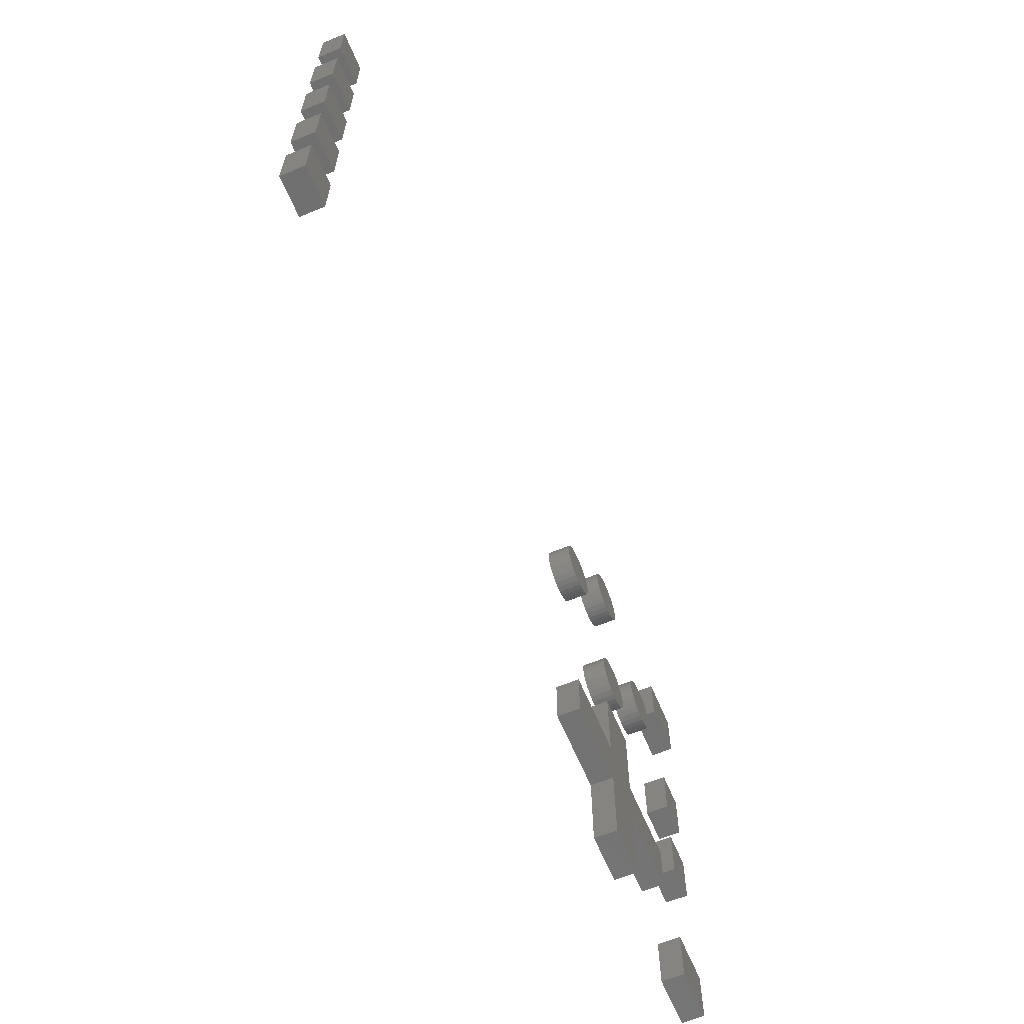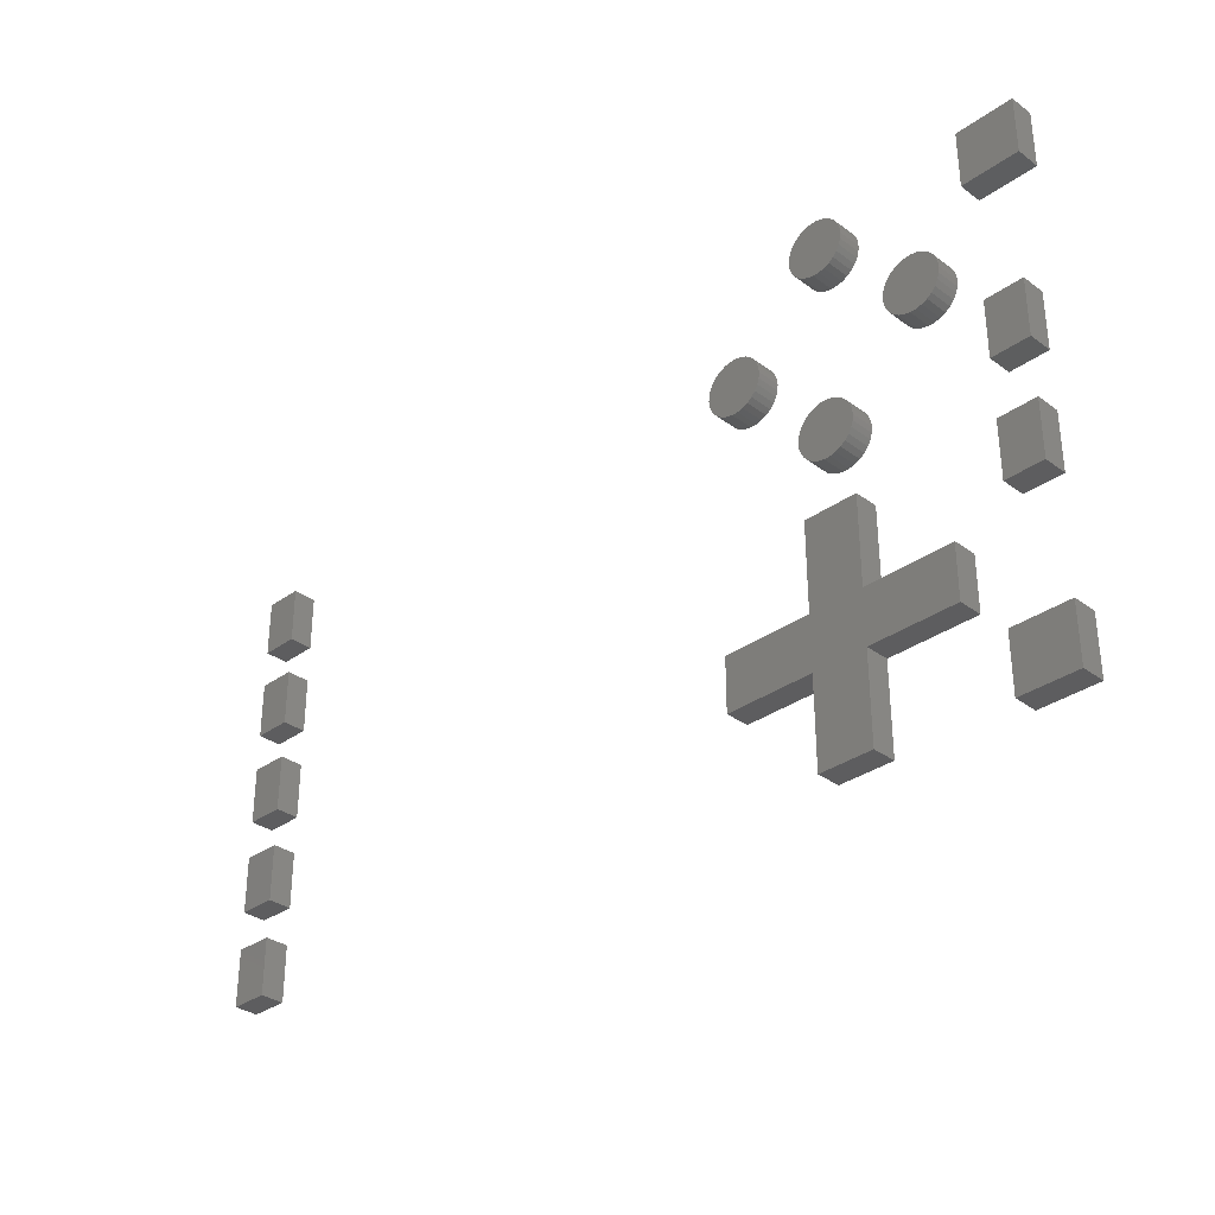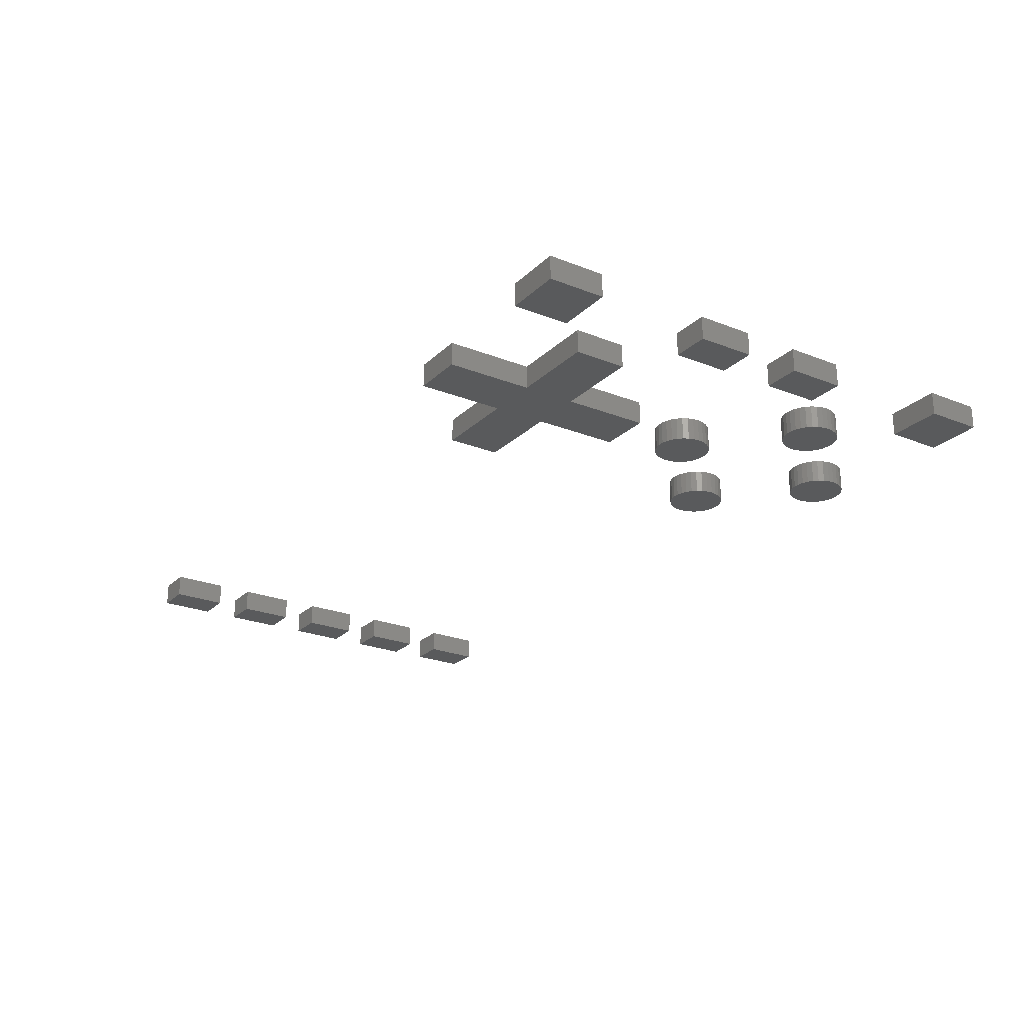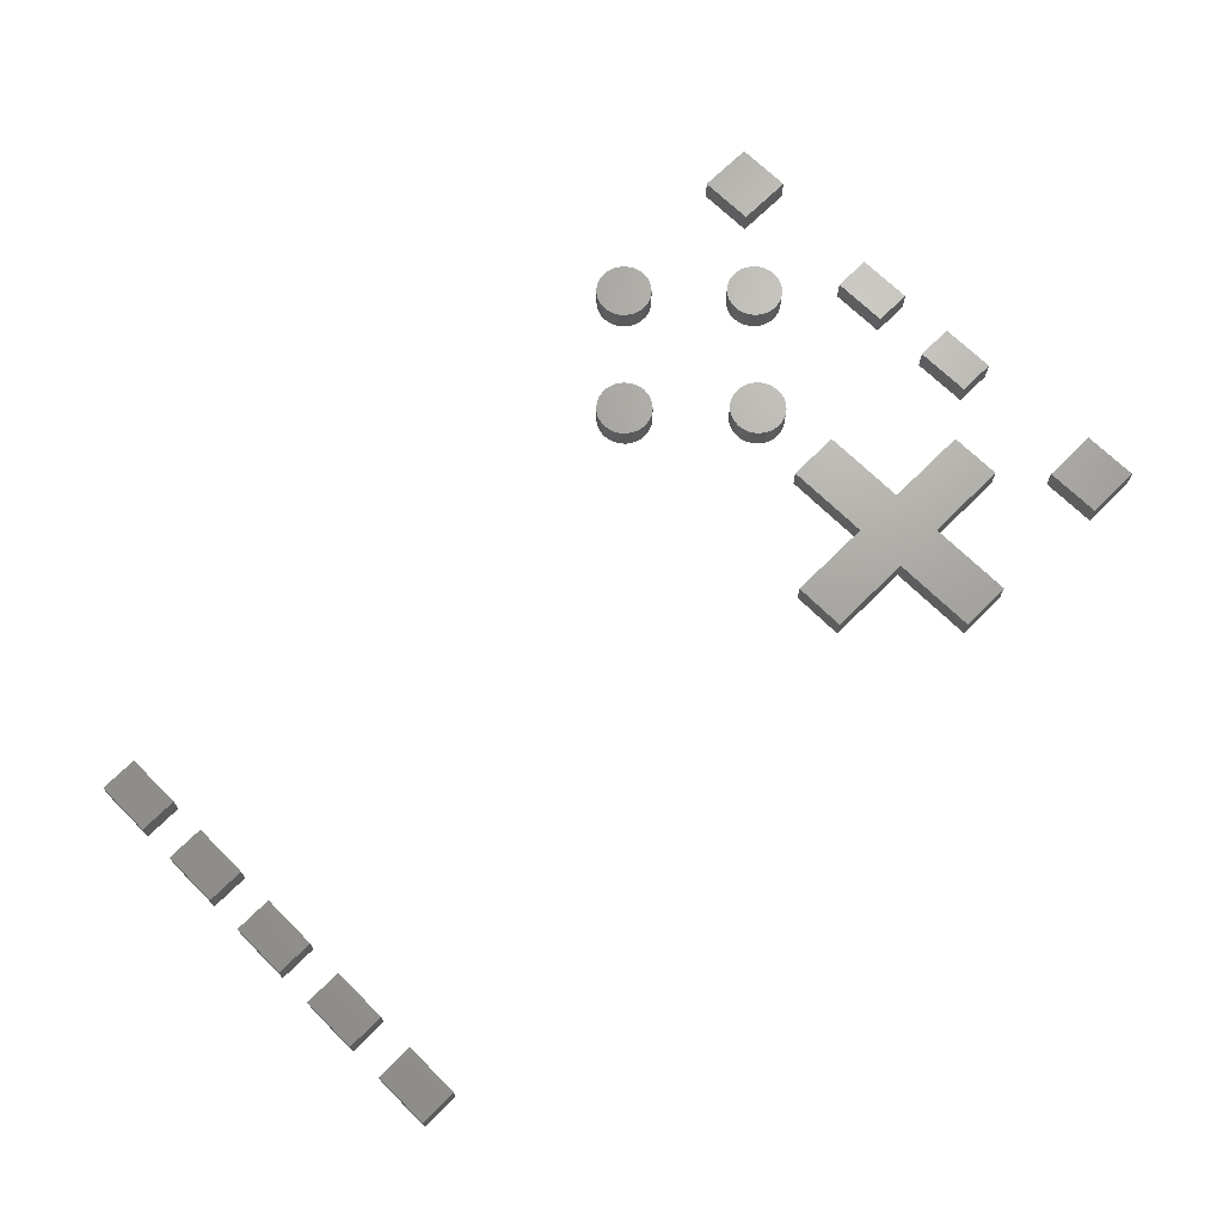
<metadata>
{"format":"stl","ext":"stl","renderer":"f3d","projection":"perspective","resolution":1024,"background":"white","views":[{"elev":-63.0,"azim":-67.3,"up":"+Y"},{"elev":-32.9,"azim":44.7,"up":"+Y"},{"elev":-24.0,"azim":56.6,"up":"+Z"},{"elev":68.7,"azim":-45.1,"up":"+Z"}]}
</metadata>
<code>
# stl→obj: 336 verts, 616 faces
v 96 9.5 16.5
v 96 15.5 19
v 96 15.5 16.5
v 96 9.5 19
v 102 9.5 19
v 102 15.5 19
v 102 15.5 16.5
v 102 9.5 16.5
v 97 28.5 16.5
v 97 34.5 19
v 97 34.5 16.5
v 97 28.5 19
v 101 28.5 19
v 101 34.5 19
v 101 34.5 16.5
v 101 28.5 16.5
v 97 40.5 16.5
v 97 46.5 19
v 97 46.5 16.5
v 97 40.5 19
v 101 40.5 19
v 101 46.5 19
v 101 46.5 16.5
v 101 40.5 16.5
v 96 59.5 16.5
v 96 65.5 19
v 96 65.5 16.5
v 96 59.5 19
v 102 59.5 19
v 102 65.5 19
v 102 65.5 16.5
v 102 59.5 16.5
v 82.93 61.88 19
v 83 62.5 16.5
v 83 62.5 19
v 82.93 61.88 16.5
v 82.93 63.12 19
v 82.74 63.72 16.5
v 82.74 63.72 19
v 82.93 63.12 16.5
v 77.07 61.88 16.5
v 77 62.5 19
v 77 62.5 16.5
v 77.07 61.88 19
v 79.69 65.48 16.5
v 79.07 65.35 19
v 79.69 65.48 19
v 79.07 65.35 16.5
v 82.01 64.73 16.5
v 81.5 65.1 19
v 82.01 64.73 19
v 81.5 65.1 16.5
v 77.99 60.27 16.5
v 78.5 59.9 19
v 77.99 60.27 19
v 78.5 59.9 16.5
v 79.07 59.65 19
v 79.07 59.65 16.5
v 77.57 64.26 16.5
v 77.99 64.73 19
v 77.99 64.73 16.5
v 77.57 64.26 19
v 82.43 64.26 16.5
v 82.43 64.26 19
v 77.26 61.28 16.5
v 77.26 61.28 19
v 77.57 60.74 19
v 77.57 60.74 16.5
v 79.69 59.52 19
v 79.69 59.52 16.5
v 80.31 59.52 16.5
v 80.93 59.65 19
v 80.31 59.52 19
v 80.93 59.65 16.5
v 81.5 59.9 16.5
v 82.01 60.27 19
v 81.5 59.9 19
v 82.01 60.27 16.5
v 82.43 60.74 19
v 82.74 61.28 16.5
v 82.74 61.28 19
v 82.43 60.74 16.5
v 77.07 63.12 16.5
v 77.26 63.72 19
v 77.26 63.72 16.5
v 77.07 63.12 19
v 80.93 65.35 16.5
v 80.31 65.48 16.5
v 78.5 65.1 16.5
v 78.5 65.1 19
v 80.93 65.35 19
v 80.31 65.48 19
v 92.93 51.88 19
v 93 52.5 16.5
v 93 52.5 19
v 92.93 51.88 16.5
v 92.93 53.12 19
v 92.74 53.72 16.5
v 92.74 53.72 19
v 92.93 53.12 16.5
v 89.69 55.48 16.5
v 89.07 55.35 19
v 89.69 55.48 19
v 89.07 55.35 16.5
v 92.01 54.73 16.5
v 91.5 55.1 19
v 92.01 54.73 19
v 91.5 55.1 16.5
v 88.5 49.9 16.5
v 89.07 49.65 19
v 88.5 49.9 19
v 89.07 49.65 16.5
v 87.57 54.26 16.5
v 87.99 54.73 19
v 87.99 54.73 16.5
v 87.57 54.26 19
v 92.43 54.26 16.5
v 92.43 54.26 19
v 87.26 51.28 16.5
v 87.07 51.88 19
v 87.07 51.88 16.5
v 87.26 51.28 19
v 87.99 50.27 16.5
v 87.57 50.74 19
v 87.57 50.74 16.5
v 87.99 50.27 19
v 89.69 49.52 19
v 89.69 49.52 16.5
v 90.31 49.52 16.5
v 90.93 49.65 19
v 90.31 49.52 19
v 90.93 49.65 16.5
v 91.5 49.9 16.5
v 92.01 50.27 19
v 91.5 49.9 19
v 92.01 50.27 16.5
v 92.43 50.74 19
v 92.74 51.28 16.5
v 92.74 51.28 19
v 92.43 50.74 16.5
v 87.07 53.12 16.5
v 87.26 53.72 19
v 87.26 53.72 16.5
v 87.07 53.12 19
v 90.93 55.35 16.5
v 90.31 55.48 16.5
v 88.5 55.1 16.5
v 87 52.5 16.5
v 88.5 55.1 19
v 87 52.5 19
v 90.93 55.35 19
v 90.31 55.48 19
v 82.93 43.12 19
v 82.74 43.72 16.5
v 82.74 43.72 19
v 82.93 43.12 16.5
v 77.07 41.88 16.5
v 77 42.5 19
v 77 42.5 16.5
v 77.07 41.88 19
v 83 42.5 19
v 83 42.5 16.5
v 79.69 45.48 16.5
v 79.07 45.35 19
v 79.69 45.48 19
v 79.07 45.35 16.5
v 82.01 44.73 16.5
v 81.5 45.1 19
v 82.01 44.73 19
v 81.5 45.1 16.5
v 77.99 40.27 16.5
v 78.5 39.9 19
v 77.99 40.27 19
v 78.5 39.9 16.5
v 79.07 39.65 19
v 79.07 39.65 16.5
v 77.57 44.26 16.5
v 77.99 44.73 19
v 77.99 44.73 16.5
v 77.57 44.26 19
v 80.93 45.35 16.5
v 80.31 45.48 19
v 80.93 45.35 19
v 80.31 45.48 16.5
v 82.43 44.26 16.5
v 82.43 44.26 19
v 77.26 41.28 16.5
v 77.26 41.28 19
v 77.57 40.74 19
v 77.57 40.74 16.5
v 79.69 39.52 19
v 79.69 39.52 16.5
v 80.31 39.52 16.5
v 80.93 39.65 19
v 80.31 39.52 19
v 80.93 39.65 16.5
v 81.5 39.9 16.5
v 82.01 40.27 19
v 81.5 39.9 19
v 82.01 40.27 16.5
v 82.43 40.74 19
v 82.74 41.28 16.5
v 82.74 41.28 19
v 82.43 40.74 16.5
v 82.93 41.88 19
v 82.93 41.88 16.5
v 77.07 43.12 16.5
v 77.26 43.72 19
v 77.26 43.72 16.5
v 77.07 43.12 19
v 78.5 45.1 16.5
v 78.5 45.1 19
v 72.93 51.88 19
v 73 52.5 16.5
v 73 52.5 19
v 72.93 51.88 16.5
v 72.93 53.12 19
v 72.74 53.72 16.5
v 72.74 53.72 19
v 72.93 53.12 16.5
v 67.07 51.88 16.5
v 67 52.5 19
v 67 52.5 16.5
v 67.07 51.88 19
v 69.69 55.48 16.5
v 69.07 55.35 19
v 69.69 55.48 19
v 69.07 55.35 16.5
v 71.5 55.1 16.5
v 70.93 55.35 19
v 71.5 55.1 19
v 70.93 55.35 16.5
v 67.99 50.27 16.5
v 68.5 49.9 19
v 67.99 50.27 19
v 68.5 49.9 16.5
v 69.07 49.65 19
v 69.07 49.65 16.5
v 67.57 54.26 16.5
v 67.99 54.73 19
v 67.99 54.73 16.5
v 67.57 54.26 19
v 68.5 55.1 19
v 68.5 55.1 16.5
v 70.31 55.48 19
v 70.31 55.48 16.5
v 72.43 54.26 19
v 72.01 54.73 16.5
v 72.01 54.73 19
v 72.43 54.26 16.5
v 67.26 51.28 16.5
v 67.26 51.28 19
v 67.57 50.74 19
v 67.57 50.74 16.5
v 69.69 49.52 19
v 69.69 49.52 16.5
v 70.31 49.52 16.5
v 70.93 49.65 19
v 70.31 49.52 19
v 70.93 49.65 16.5
v 71.5 49.9 16.5
v 72.01 50.27 19
v 71.5 49.9 19
v 72.01 50.27 16.5
v 72.43 50.74 19
v 72.74 51.28 16.5
v 72.74 51.28 19
v 72.43 50.74 16.5
v 67.07 53.12 16.5
v 67.26 53.72 19
v 67.26 53.72 16.5
v 67.07 53.12 19
v 4 13.5 16.5
v 4 19.5 19
v 4 19.5 16.5
v 4 13.5 19
v 8 13.5 19
v 8 19.5 19
v 8 19.5 16.5
v 8 13.5 16.5
v 4 23.5 16.5
v 4 29.5 19
v 4 29.5 16.5
v 4 23.5 19
v 8 23.5 19
v 8 29.5 19
v 8 29.5 16.5
v 8 23.5 16.5
v 4 33.5 16.5
v 4 39.5 19
v 4 39.5 16.5
v 4 33.5 19
v 8 33.5 19
v 8 39.5 19
v 8 39.5 16.5
v 8 33.5 16.5
v 4 43.5 16.5
v 4 49.5 19
v 4 49.5 16.5
v 4 43.5 19
v 8 43.5 19
v 8 49.5 19
v 8 49.5 16.5
v 8 43.5 16.5
v 4 53.5 16.5
v 4 59.5 19
v 4 59.5 16.5
v 4 53.5 19
v 8 53.5 19
v 8 59.5 19
v 8 59.5 16.5
v 8 53.5 16.5
v 68 19.7 16.5
v 77.2 25.3 16.5
v 77.2 19.7 16.5
v 68 25.3 16.5
v 82.8 19.7 16.5
v 82.8 10.5 16.5
v 82.8 25.3 16.5
v 77.2 10.5 16.5
v 82.8 34.5 16.5
v 77.2 34.5 16.5
v 92 25.3 16.5
v 92 19.7 16.5
v 68 25.3 19
v 77.2 19.7 19
v 77.2 25.3 19
v 68 19.7 19
v 82.8 25.3 19
v 82.8 34.5 19
v 82.8 19.7 19
v 77.2 34.5 19
v 82.8 10.5 19
v 77.2 10.5 19
v 92 19.7 19
v 92 25.3 19
f 1 2 3
f 2 1 4
f 2 5 6
f 5 2 4
f 5 7 6
f 7 5 8
f 7 2 6
f 2 7 3
f 1 7 8
f 7 1 3
f 1 5 4
f 5 1 8
f 9 10 11
f 10 9 12
f 10 13 14
f 13 10 12
f 13 15 14
f 15 13 16
f 15 10 14
f 10 15 11
f 9 15 16
f 15 9 11
f 9 13 12
f 13 9 16
f 17 18 19
f 18 17 20
f 18 21 22
f 21 18 20
f 21 23 22
f 23 21 24
f 23 18 22
f 18 23 19
f 17 23 24
f 23 17 19
f 17 21 20
f 21 17 24
f 25 26 27
f 26 25 28
f 26 29 30
f 29 26 28
f 29 31 30
f 31 29 32
f 31 26 30
f 26 31 27
f 25 31 32
f 31 25 27
f 25 29 28
f 29 25 32
f 33 34 35
f 34 33 36
f 37 38 39
f 38 37 40
f 41 42 43
f 42 41 44
f 35 40 37
f 40 35 34
f 45 46 47
f 46 45 48
f 49 50 51
f 50 49 52
f 53 54 55
f 54 53 56
f 56 57 54
f 57 56 58
f 59 60 61
f 60 59 62
f 39 63 64
f 63 39 38
f 65 44 41
f 44 65 66
f 53 67 68
f 67 53 55
f 58 69 57
f 69 58 70
f 71 72 73
f 72 71 74
f 75 76 77
f 76 75 78
f 79 80 81
f 80 79 82
f 83 84 85
f 84 83 86
f 36 40 34
f 80 40 36
f 80 38 40
f 82 38 80
f 82 63 38
f 78 63 82
f 78 49 63
f 75 49 78
f 75 52 49
f 74 52 75
f 74 87 52
f 71 87 74
f 71 88 87
f 70 88 71
f 70 45 88
f 58 45 70
f 58 48 45
f 56 48 58
f 56 89 48
f 53 89 56
f 53 61 89
f 68 61 53
f 68 59 61
f 65 59 68
f 65 85 59
f 41 85 65
f 41 83 85
f 83 41 43
f 89 60 90
f 60 89 61
f 48 90 46
f 90 48 89
f 85 62 59
f 62 85 84
f 43 86 83
f 86 43 42
f 37 33 35
f 39 33 37
f 39 81 33
f 64 81 39
f 64 79 81
f 51 79 64
f 51 76 79
f 50 76 51
f 50 77 76
f 91 77 50
f 91 72 77
f 92 72 91
f 92 73 72
f 47 73 92
f 47 69 73
f 46 69 47
f 46 57 69
f 90 57 46
f 90 54 57
f 60 54 90
f 60 55 54
f 62 55 60
f 62 67 55
f 84 67 62
f 84 66 67
f 86 66 84
f 86 44 66
f 44 86 42
f 87 92 91
f 92 87 88
f 52 91 50
f 91 52 87
f 88 47 92
f 47 88 45
f 64 49 51
f 49 64 63
f 68 66 65
f 66 68 67
f 70 73 69
f 73 70 71
f 74 77 72
f 77 74 75
f 76 82 79
f 82 76 78
f 81 36 33
f 36 81 80
f 93 94 95
f 94 93 96
f 97 98 99
f 98 97 100
f 95 100 97
f 100 95 94
f 101 102 103
f 102 101 104
f 105 106 107
f 106 105 108
f 109 110 111
f 110 109 112
f 113 114 115
f 114 113 116
f 99 117 118
f 117 99 98
f 119 120 121
f 120 119 122
f 123 124 125
f 124 123 126
f 112 127 110
f 127 112 128
f 129 130 131
f 130 129 132
f 133 134 135
f 134 133 136
f 137 138 139
f 138 137 140
f 141 142 143
f 142 141 144
f 96 100 94
f 138 100 96
f 138 98 100
f 140 98 138
f 140 117 98
f 136 117 140
f 136 105 117
f 133 105 136
f 133 108 105
f 132 108 133
f 132 145 108
f 129 145 132
f 129 146 145
f 128 146 129
f 128 101 146
f 112 101 128
f 112 104 101
f 109 104 112
f 109 147 104
f 123 147 109
f 123 115 147
f 125 115 123
f 125 113 115
f 119 113 125
f 119 143 113
f 121 143 119
f 121 141 143
f 141 121 148
f 147 114 149
f 114 147 115
f 104 149 102
f 149 104 147
f 143 116 113
f 116 143 142
f 148 144 141
f 144 148 150
f 97 93 95
f 99 93 97
f 99 139 93
f 118 139 99
f 118 137 139
f 107 137 118
f 107 134 137
f 106 134 107
f 106 135 134
f 151 135 106
f 151 130 135
f 152 130 151
f 152 131 130
f 103 131 152
f 103 127 131
f 102 127 103
f 102 110 127
f 149 110 102
f 149 111 110
f 114 111 149
f 114 126 111
f 116 126 114
f 116 124 126
f 142 124 116
f 142 122 124
f 144 122 142
f 144 120 122
f 120 144 150
f 145 152 151
f 152 145 146
f 108 151 106
f 151 108 145
f 146 103 152
f 103 146 101
f 118 105 107
f 105 118 117
f 125 122 119
f 122 125 124
f 123 111 126
f 111 123 109
f 128 131 127
f 131 128 129
f 132 135 130
f 135 132 133
f 134 140 137
f 140 134 136
f 139 96 93
f 96 139 138
f 121 150 148
f 150 121 120
f 153 154 155
f 154 153 156
f 157 158 159
f 158 157 160
f 161 156 153
f 156 161 162
f 163 164 165
f 164 163 166
f 167 168 169
f 168 167 170
f 171 172 173
f 172 171 174
f 174 175 172
f 175 174 176
f 177 178 179
f 178 177 180
f 181 182 183
f 182 181 184
f 155 185 186
f 185 155 154
f 187 160 157
f 160 187 188
f 171 189 190
f 189 171 173
f 176 191 175
f 191 176 192
f 193 194 195
f 194 193 196
f 197 198 199
f 198 197 200
f 201 202 203
f 202 201 204
f 205 162 161
f 162 205 206
f 207 208 209
f 208 207 210
f 206 156 162
f 202 156 206
f 202 154 156
f 204 154 202
f 204 185 154
f 200 185 204
f 200 167 185
f 197 167 200
f 197 170 167
f 196 170 197
f 196 181 170
f 193 181 196
f 193 184 181
f 192 184 193
f 192 163 184
f 176 163 192
f 176 166 163
f 174 166 176
f 174 211 166
f 171 211 174
f 171 179 211
f 190 179 171
f 190 177 179
f 187 177 190
f 187 209 177
f 157 209 187
f 157 207 209
f 207 157 159
f 211 178 212
f 178 211 179
f 166 212 164
f 212 166 211
f 209 180 177
f 180 209 208
f 159 210 207
f 210 159 158
f 153 205 161
f 155 205 153
f 155 203 205
f 186 203 155
f 186 201 203
f 169 201 186
f 169 198 201
f 168 198 169
f 168 199 198
f 183 199 168
f 183 194 199
f 182 194 183
f 182 195 194
f 165 195 182
f 165 191 195
f 164 191 165
f 164 175 191
f 212 175 164
f 212 172 175
f 178 172 212
f 178 173 172
f 180 173 178
f 180 189 173
f 208 189 180
f 208 188 189
f 210 188 208
f 210 160 188
f 160 210 158
f 184 165 182
f 165 184 163
f 170 183 168
f 183 170 181
f 186 167 169
f 167 186 185
f 190 188 187
f 188 190 189
f 192 195 191
f 195 192 193
f 196 199 194
f 199 196 197
f 198 204 201
f 204 198 200
f 203 206 205
f 206 203 202
f 213 214 215
f 214 213 216
f 217 218 219
f 218 217 220
f 221 222 223
f 222 221 224
f 215 220 217
f 220 215 214
f 225 226 227
f 226 225 228
f 229 230 231
f 230 229 232
f 233 234 235
f 234 233 236
f 236 237 234
f 237 236 238
f 239 240 241
f 240 239 242
f 228 243 226
f 243 228 244
f 232 245 230
f 245 232 246
f 247 248 249
f 248 247 250
f 251 224 221
f 224 251 252
f 233 253 254
f 253 233 235
f 238 255 237
f 255 238 256
f 257 258 259
f 258 257 260
f 261 262 263
f 262 261 264
f 265 266 267
f 266 265 268
f 269 270 271
f 270 269 272
f 216 220 214
f 266 220 216
f 266 218 220
f 268 218 266
f 268 250 218
f 264 250 268
f 264 248 250
f 261 248 264
f 261 229 248
f 260 229 261
f 260 232 229
f 257 232 260
f 257 246 232
f 256 246 257
f 256 225 246
f 238 225 256
f 238 228 225
f 236 228 238
f 236 244 228
f 233 244 236
f 233 241 244
f 254 241 233
f 254 239 241
f 251 239 254
f 251 271 239
f 221 271 251
f 221 269 271
f 269 221 223
f 244 240 243
f 240 244 241
f 271 242 239
f 242 271 270
f 223 272 269
f 272 223 222
f 217 213 215
f 219 213 217
f 219 267 213
f 247 267 219
f 247 265 267
f 249 265 247
f 249 262 265
f 231 262 249
f 231 263 262
f 230 263 231
f 230 258 263
f 245 258 230
f 245 259 258
f 227 259 245
f 227 255 259
f 226 255 227
f 226 237 255
f 243 237 226
f 243 234 237
f 240 234 243
f 240 235 234
f 242 235 240
f 242 253 235
f 270 253 242
f 270 252 253
f 272 252 270
f 272 224 252
f 224 272 222
f 246 227 245
f 227 246 225
f 219 250 247
f 250 219 218
f 254 252 251
f 252 254 253
f 256 259 255
f 259 256 257
f 260 263 258
f 263 260 261
f 262 268 265
f 268 262 264
f 267 216 213
f 216 267 266
f 248 231 249
f 231 248 229
f 273 274 275
f 274 273 276
f 274 277 278
f 277 274 276
f 277 279 278
f 279 277 280
f 273 279 280
f 279 273 275
f 273 277 276
f 277 273 280
f 279 274 278
f 274 279 275
f 281 282 283
f 282 281 284
f 282 285 286
f 285 282 284
f 285 287 286
f 287 285 288
f 281 287 288
f 287 281 283
f 281 285 284
f 285 281 288
f 287 282 286
f 282 287 283
f 289 290 291
f 290 289 292
f 290 293 294
f 293 290 292
f 293 295 294
f 295 293 296
f 289 295 296
f 295 289 291
f 289 293 292
f 293 289 296
f 295 290 294
f 290 295 291
f 297 298 299
f 298 297 300
f 298 301 302
f 301 298 300
f 301 303 302
f 303 301 304
f 303 298 302
f 298 303 299
f 297 303 304
f 303 297 299
f 297 301 300
f 301 297 304
f 305 306 307
f 306 305 308
f 306 309 310
f 309 306 308
f 309 311 310
f 311 309 312
f 305 311 312
f 311 305 307
f 305 309 308
f 309 305 312
f 311 306 310
f 306 311 307
f 313 314 315
f 314 313 316
f 315 317 318
f 317 315 319
f 315 318 320
f 314 319 315
f 319 314 321
f 321 314 322
f 317 323 324
f 323 317 319
f 325 326 327
f 326 325 328
f 327 329 330
f 329 327 331
f 327 330 332
f 326 331 327
f 331 326 333
f 333 326 334
f 329 335 336
f 335 329 331
f 317 335 331
f 335 317 324
f 335 323 336
f 323 335 324
f 323 329 336
f 329 323 319
f 329 321 330
f 321 329 319
f 321 332 330
f 332 321 322
f 314 332 322
f 332 314 327
f 314 325 327
f 325 314 316
f 313 325 316
f 325 313 328
f 313 326 328
f 326 313 315
f 320 326 315
f 326 320 334
f 320 333 334
f 333 320 318
f 333 317 331
f 317 333 318

</code>
